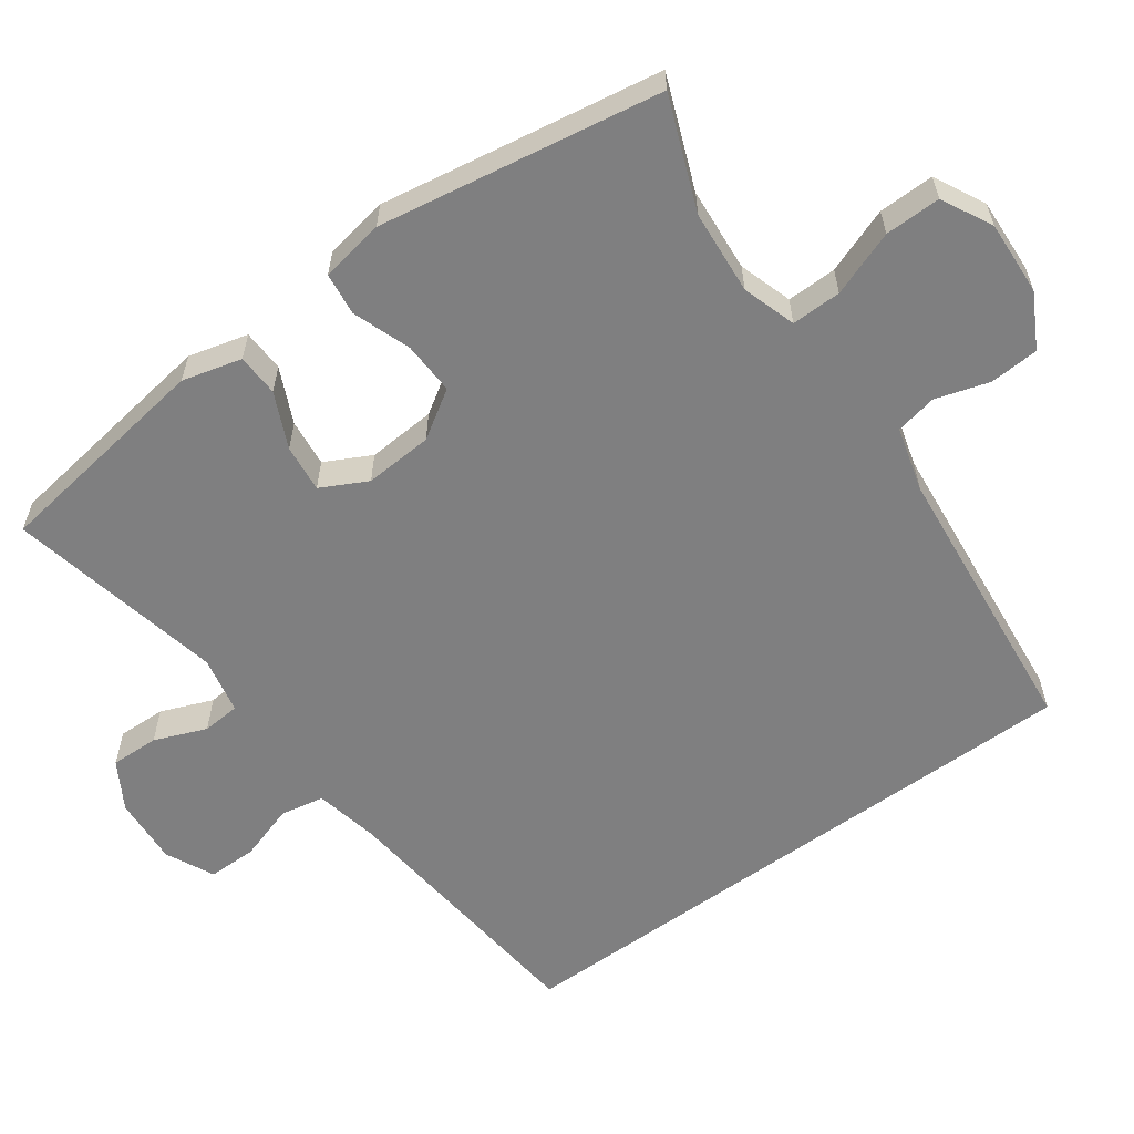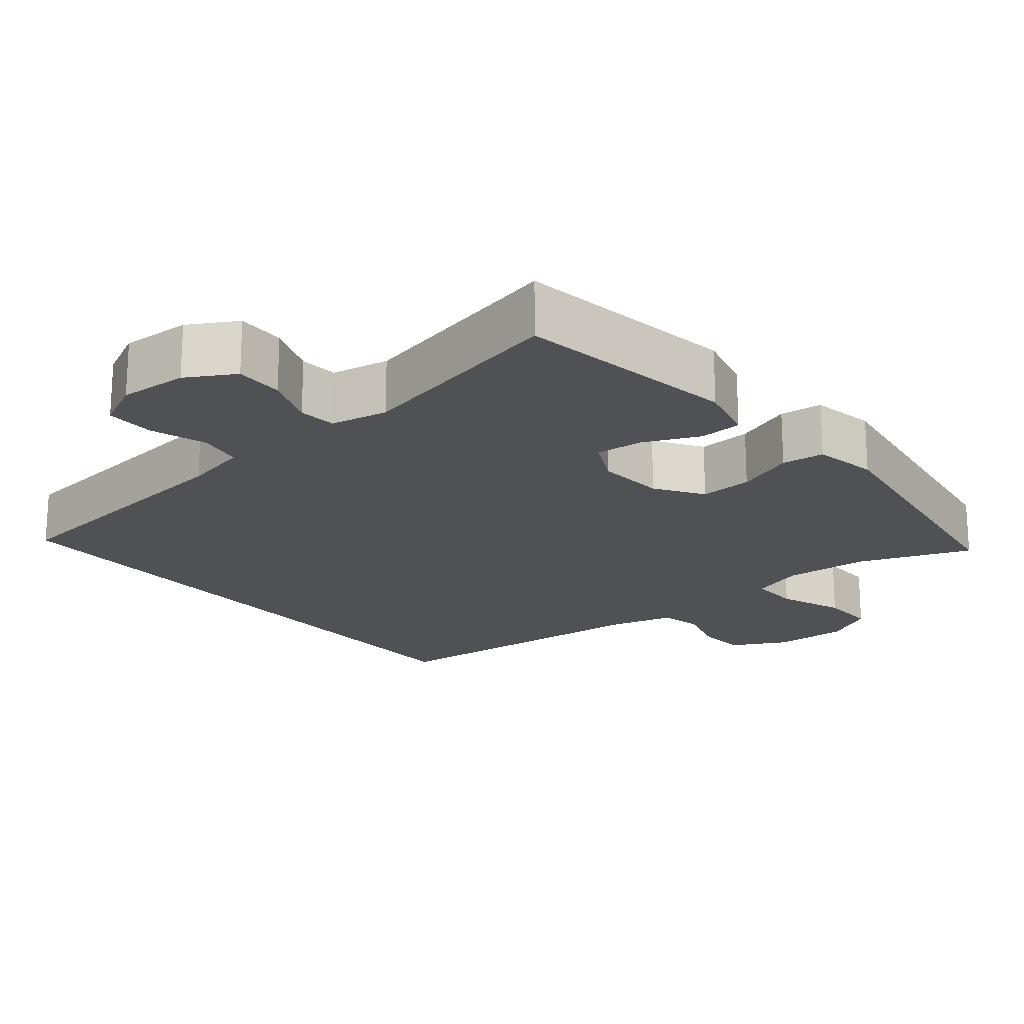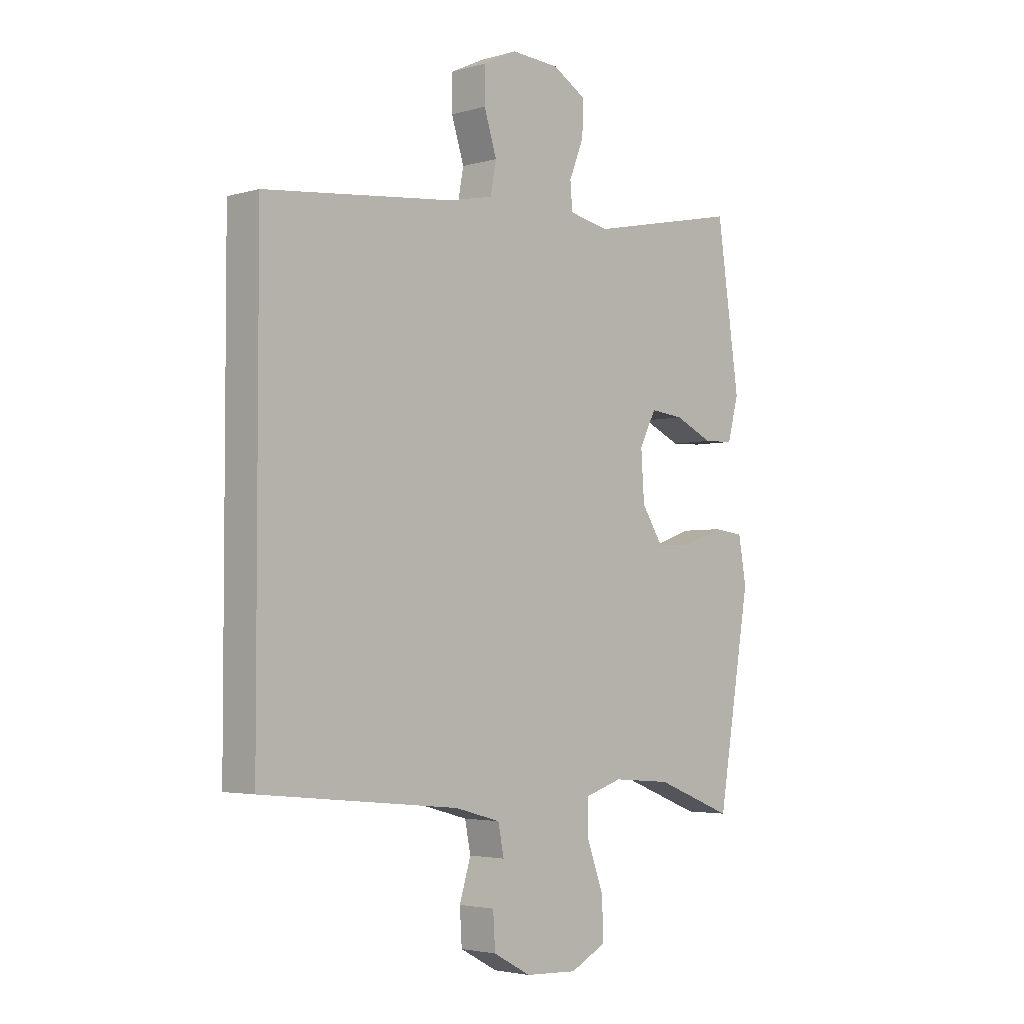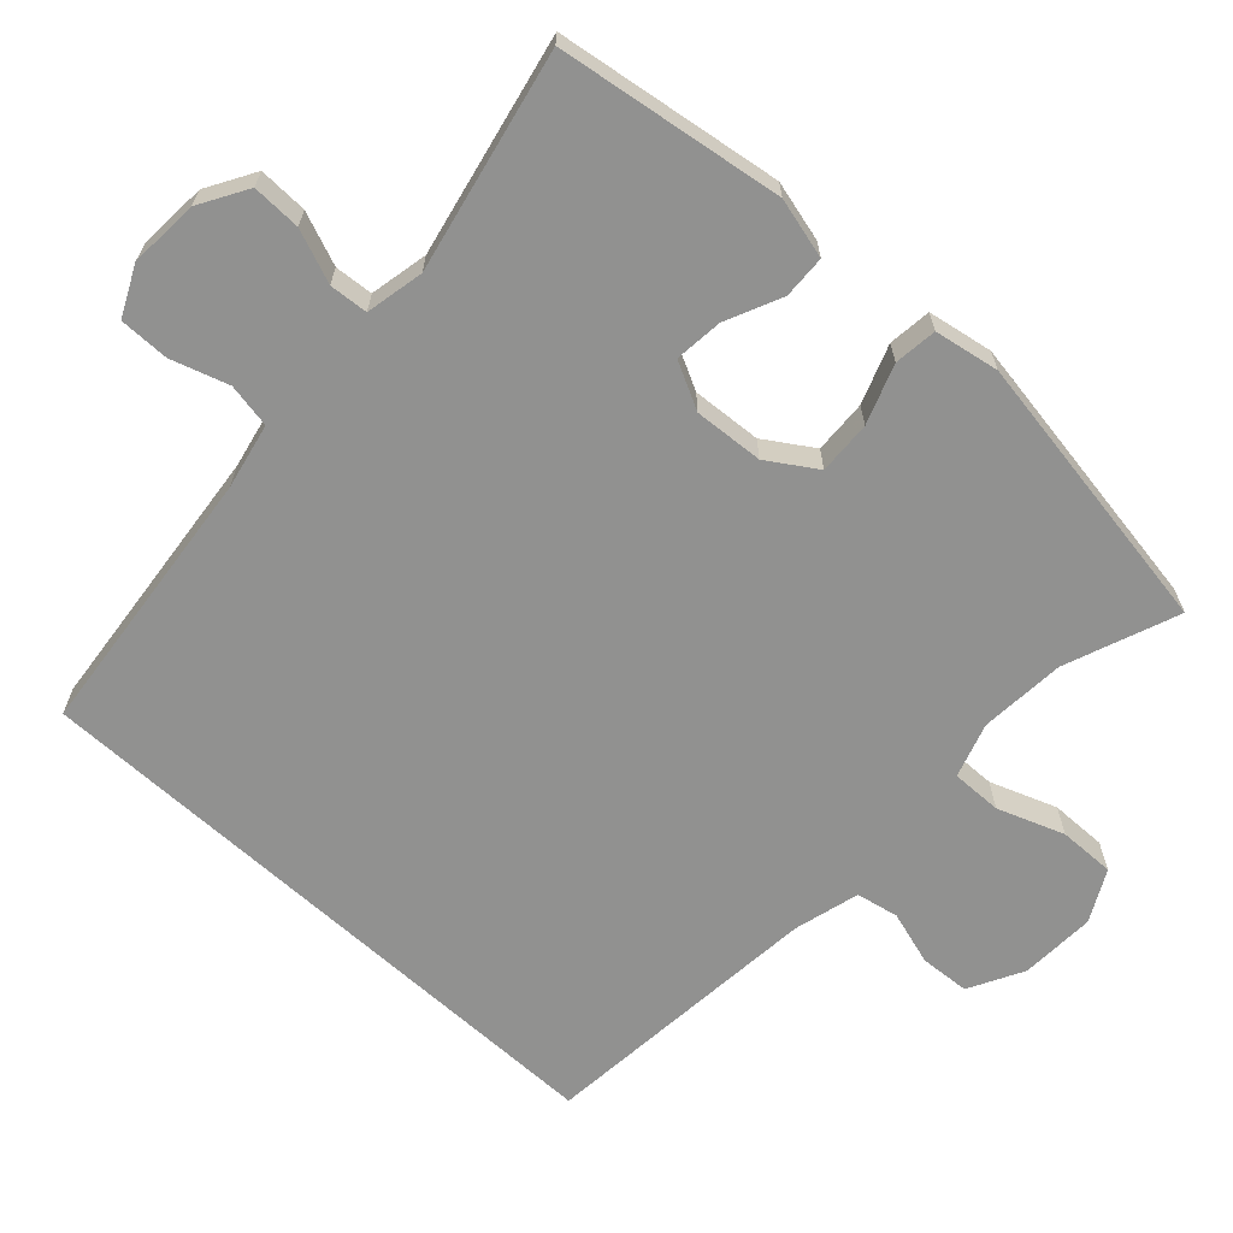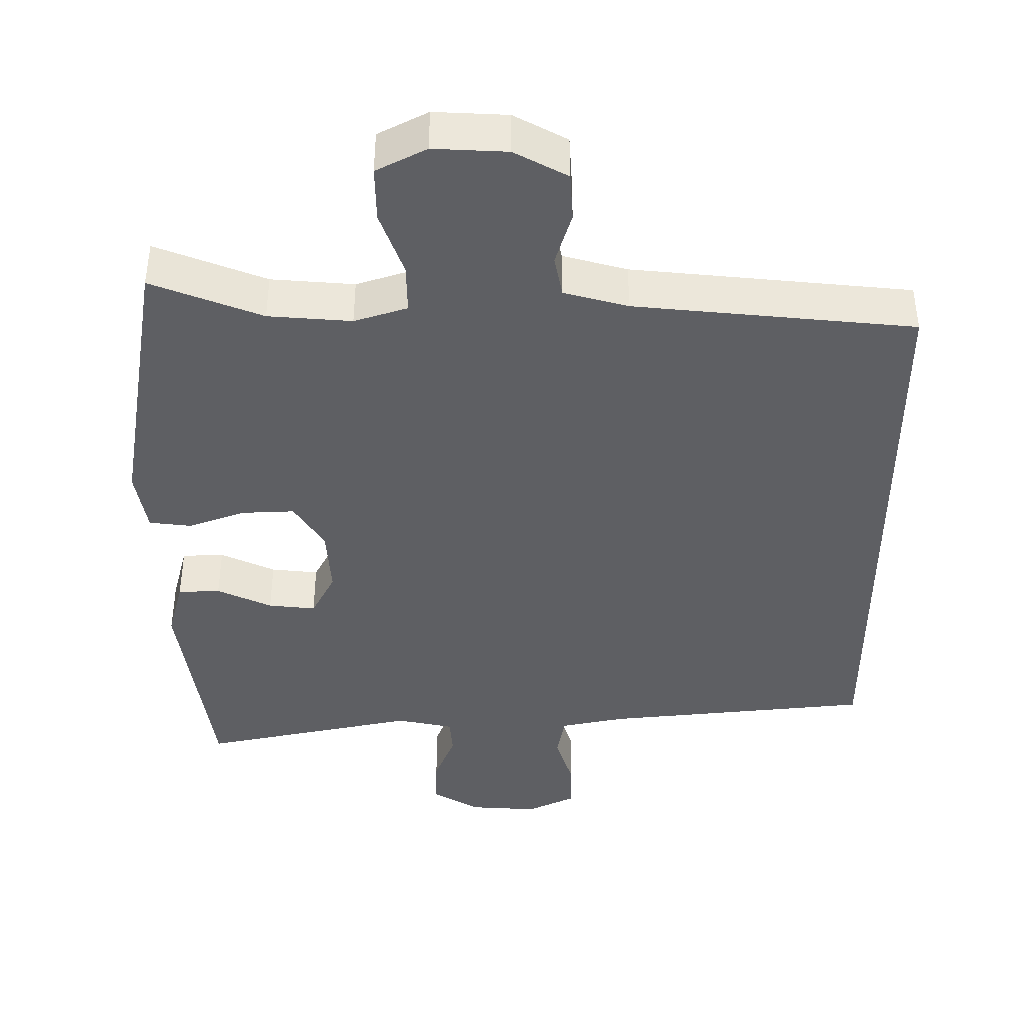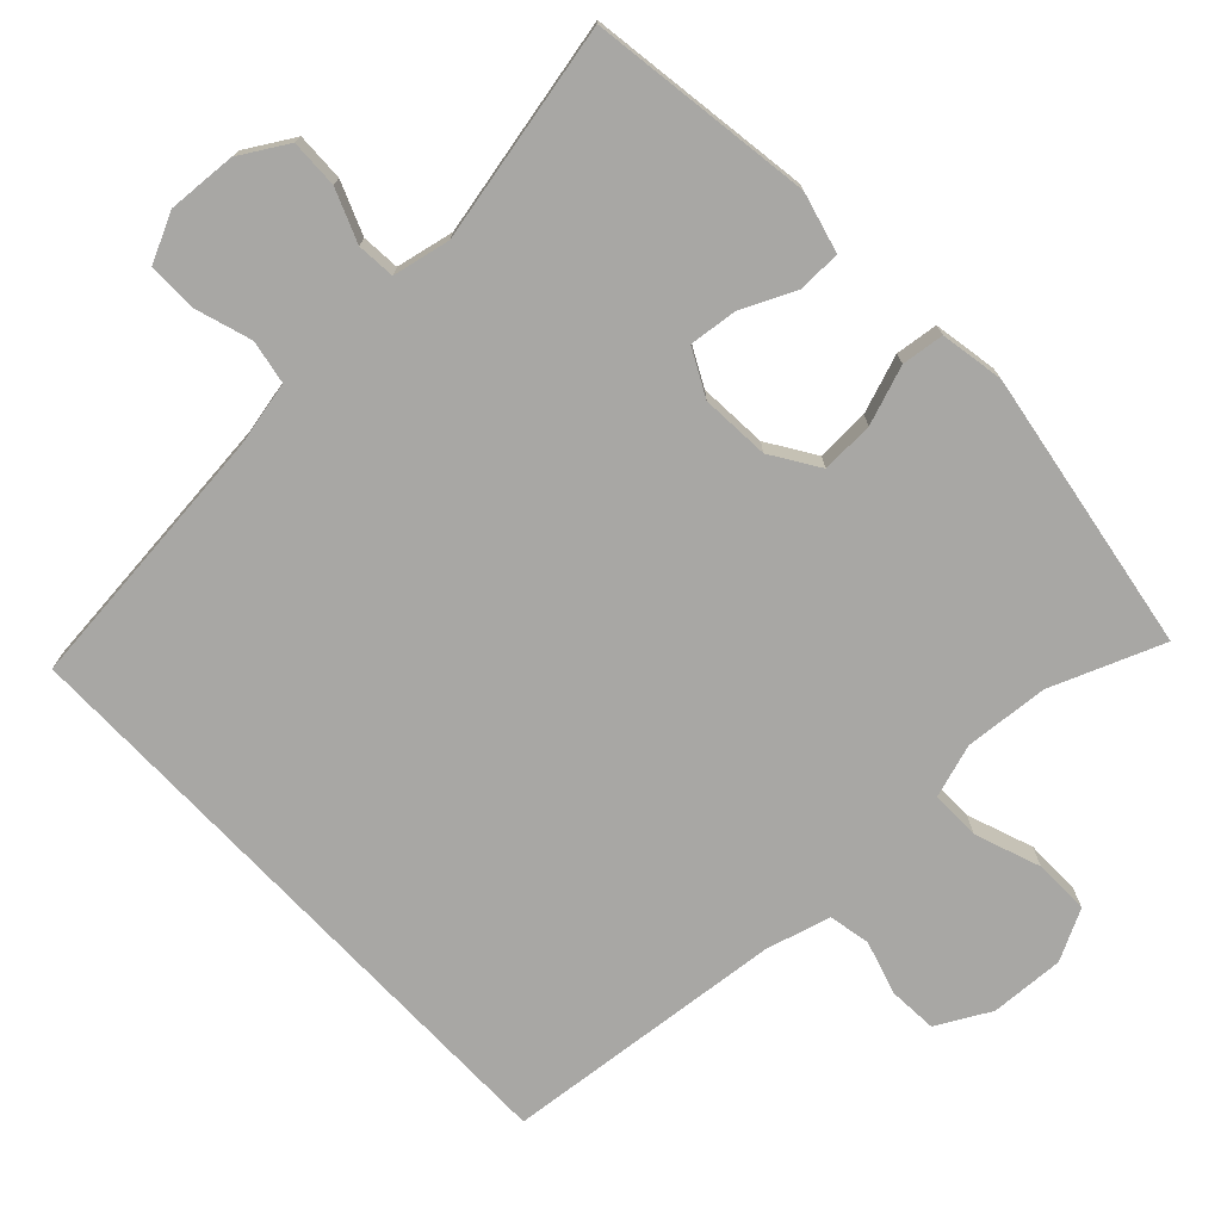
<metadata>
{"format":"obj","ext":"obj","renderer":"f3d","projection":"perspective","resolution":1024,"background":"white","views":[{"elev":-59.7,"azim":125.9,"up":"+Y"},{"elev":-19.9,"azim":40.0,"up":"+Y"},{"elev":-3.4,"azim":-46.1,"up":"+Z"},{"elev":-65.9,"azim":47.6,"up":"+Y"},{"elev":-41.5,"azim":-179.9,"up":"+Y"},{"elev":-74.6,"azim":43.4,"up":"+Y"}]}
</metadata>
<code>
v -0.5 0.07 -0.42
v -0.5 0.07 0.398
v -0.138 0.07 0.435
v -0.051 0.07 0.453
v -0.04 0.07 0.512
v -0.064 0.07 0.588
v -0.064 0.07 0.654
v 0.001 0.07 0.685
v 0.093 0.07 0.679
v 0.157 0.07 0.641
v 0.155 0.07 0.576
v 0.127 0.07 0.506
v 0.131 0.07 0.455
v 0.208 0.07 0.439
v 0.5 0.07 0.5
v 0.543 0.07 0.2
v 0.522 0.07 0.12
v 0.465 0.07 0.118
v 0.391 0.07 0.152
v 0.327 0.07 0.159
v 0.295 0.07 0.097
v 0.301 0.07 0.005
v 0.342 0.07 -0.059
v 0.413 0.07 -0.056
v 0.491 0.07 -0.028
v 0.548 0.07 -0.035
v 0.563 0.07 -0.121
v 0.5 0.07 -0.5
v 0.35 0.07 -0.441
v 0.237 0.07 -0.432
v 0.165 0.07 -0.455
v 0.166 0.07 -0.522
v 0.198 0.07 -0.61
v 0.199 0.07 -0.685
v 0.131 0.07 -0.72
v 0.031 0.07 -0.715
v -0.041 0.07 -0.676
v -0.045 0.07 -0.61
v -0.023 0.07 -0.538
v -0.034 0.07 -0.482
v -0.121 0.07 -0.458
v -0.5 0 -0.42
v -0.5 0 0.398
v -0.138 0 0.435
v -0.051 0 0.453
v -0.04 0 0.512
v -0.064 0 0.588
v -0.064 0 0.654
v 0.001 0 0.685
v 0.093 0 0.679
v 0.157 0 0.641
v 0.155 0 0.576
v 0.127 0 0.506
v 0.131 0 0.455
v 0.208 0 0.439
v 0.5 0 0.5
v 0.543 0 0.2
v 0.522 0 0.12
v 0.465 0 0.118
v 0.391 0 0.152
v 0.327 0 0.159
v 0.295 0 0.097
v 0.301 0 0.005
v 0.342 0 -0.059
v 0.413 0 -0.056
v 0.491 0 -0.028
v 0.548 0 -0.035
v 0.563 0 -0.121
v 0.5 0 -0.5
v 0.35 0 -0.441
v 0.237 0 -0.432
v 0.165 0 -0.455
v 0.166 0 -0.522
v 0.198 0 -0.61
v 0.199 0 -0.685
v 0.131 0 -0.72
v 0.031 0 -0.715
v -0.041 0 -0.676
v -0.045 0 -0.61
v -0.023 0 -0.538
v -0.034 0 -0.482
v -0.121 0 -0.458
f 37 38 39
f 36 37 39
f 35 36 39
f 34 35 39
f 33 34 39
f 32 33 39
f 31 32 39 40
f 30 31 40 41
f 27 28 29
f 26 27 29
f 25 26 29
f 24 25 29
f 23 24 29 30
f 1 2 3
f 41 1 3
f 30 41 3
f 23 30 3
f 22 23 3
f 17 18 19
f 16 17 19
f 15 16 19
f 14 15 19
f 13 14 19 20
f 10 11 12
f 9 10 12
f 8 9 12
f 7 8 12
f 6 7 12
f 5 6 12
f 4 5 12 13
f 3 4 13
f 22 3 13
f 21 22 13
f 13 20 21
f 80 79 78
f 80 78 77
f 80 77 76
f 80 76 75
f 80 75 74
f 80 74 73
f 81 80 73 72
f 82 81 72 71
f 70 69 68
f 70 68 67
f 70 67 66
f 70 66 65
f 71 70 65 64
f 44 43 42
f 44 42 82
f 44 82 71
f 44 71 64
f 44 64 63
f 60 59 58
f 60 58 57
f 60 57 56
f 60 56 55
f 61 60 55 54
f 53 52 51
f 53 51 50
f 53 50 49
f 53 49 48
f 53 48 47
f 53 47 46
f 54 53 46 45
f 54 45 44
f 54 44 63
f 54 63 62
f 62 61 54
f 1 42 43 2
f 2 43 44 3
f 3 44 45 4
f 4 45 46 5
f 5 46 47 6
f 6 47 48 7
f 7 48 49 8
f 8 49 50 9
f 9 50 51 10
f 10 51 52 11
f 11 52 53 12
f 12 53 54 13
f 13 54 55 14
f 14 55 56 15
f 15 56 57 16
f 16 57 58 17
f 17 58 59 18
f 18 59 60 19
f 19 60 61 20
f 20 61 62 21
f 21 62 63 22
f 22 63 64 23
f 23 64 65 24
f 24 65 66 25
f 25 66 67 26
f 26 67 68 27
f 27 68 69 28
f 28 69 70 29
f 29 70 71 30
f 30 71 72 31
f 31 72 73 32
f 32 73 74 33
f 33 74 75 34
f 34 75 76 35
f 35 76 77 36
f 36 77 78 37
f 37 78 79 38
f 38 79 80 39
f 39 80 81 40
f 40 81 82 41
f 41 82 42 1

</code>
